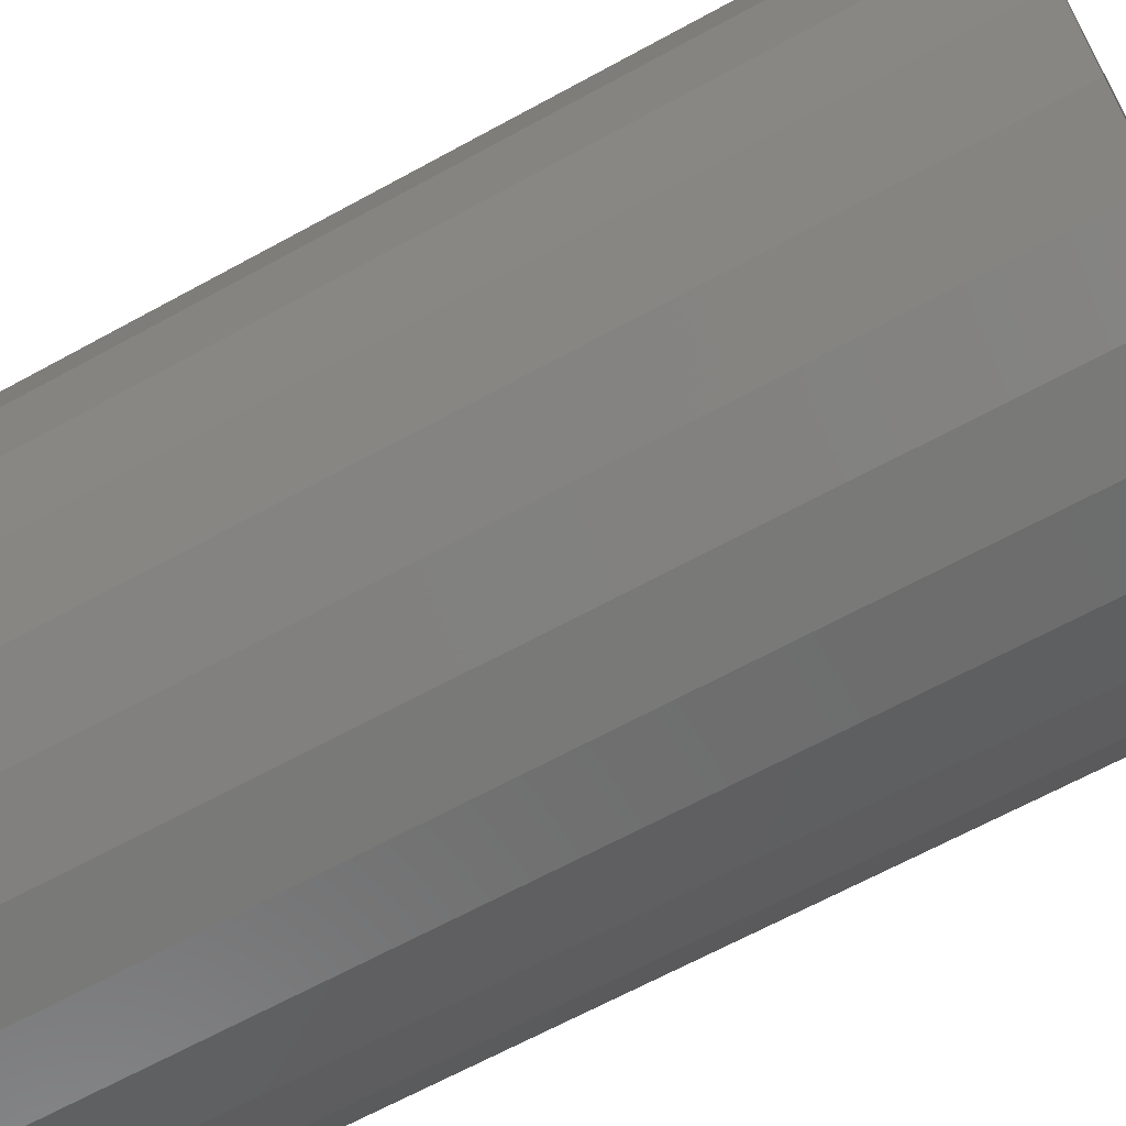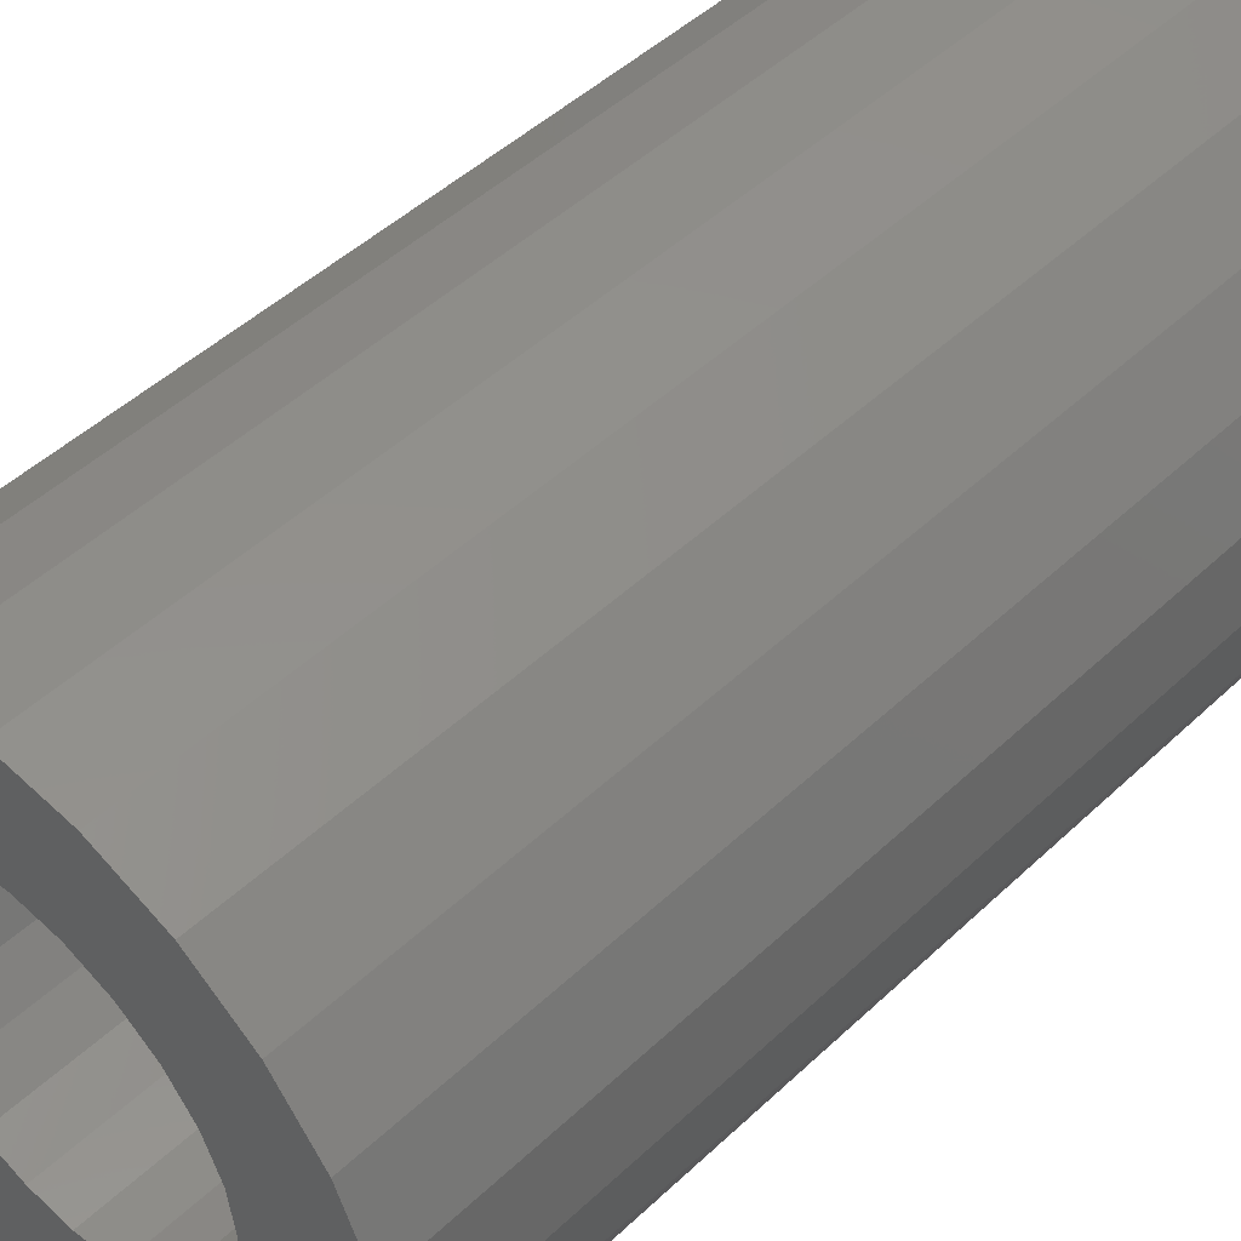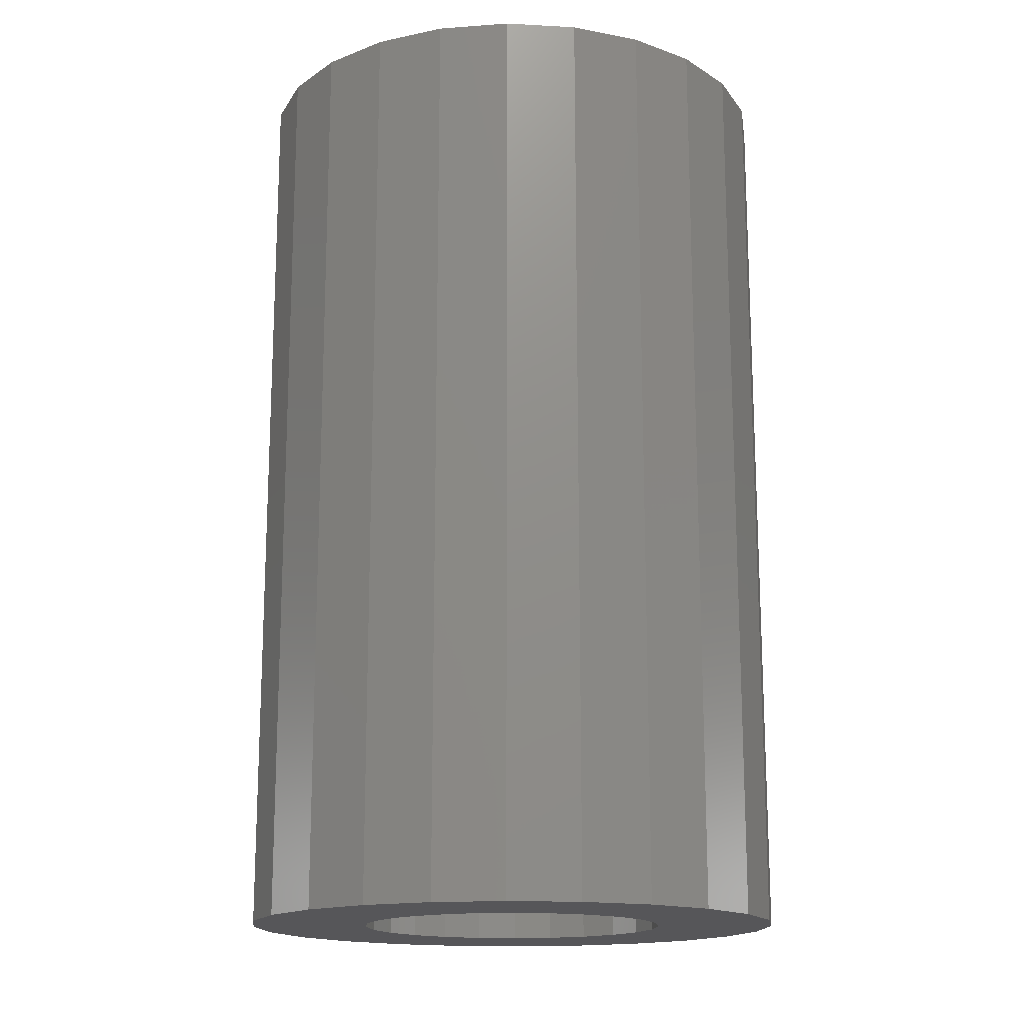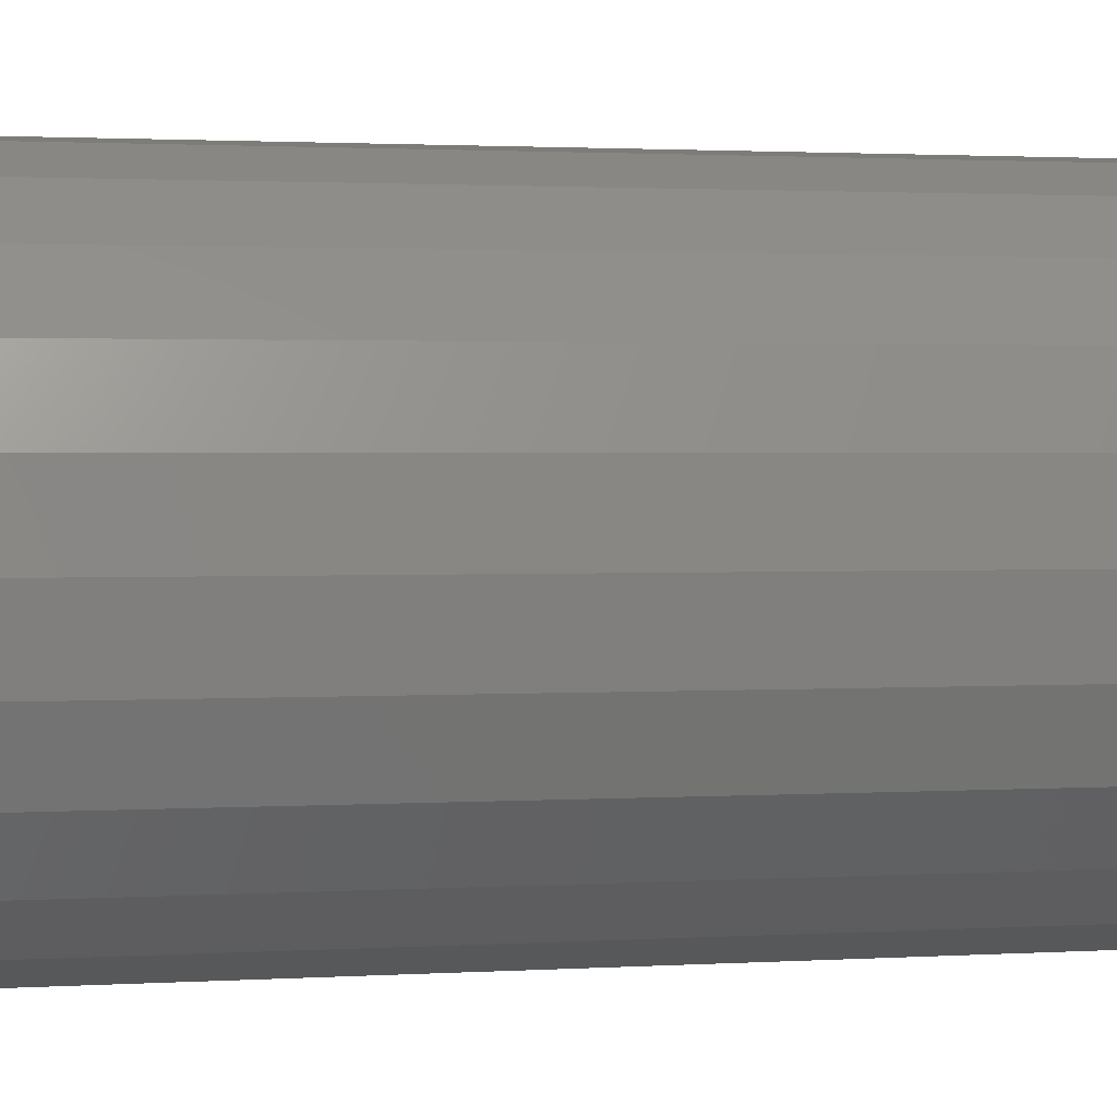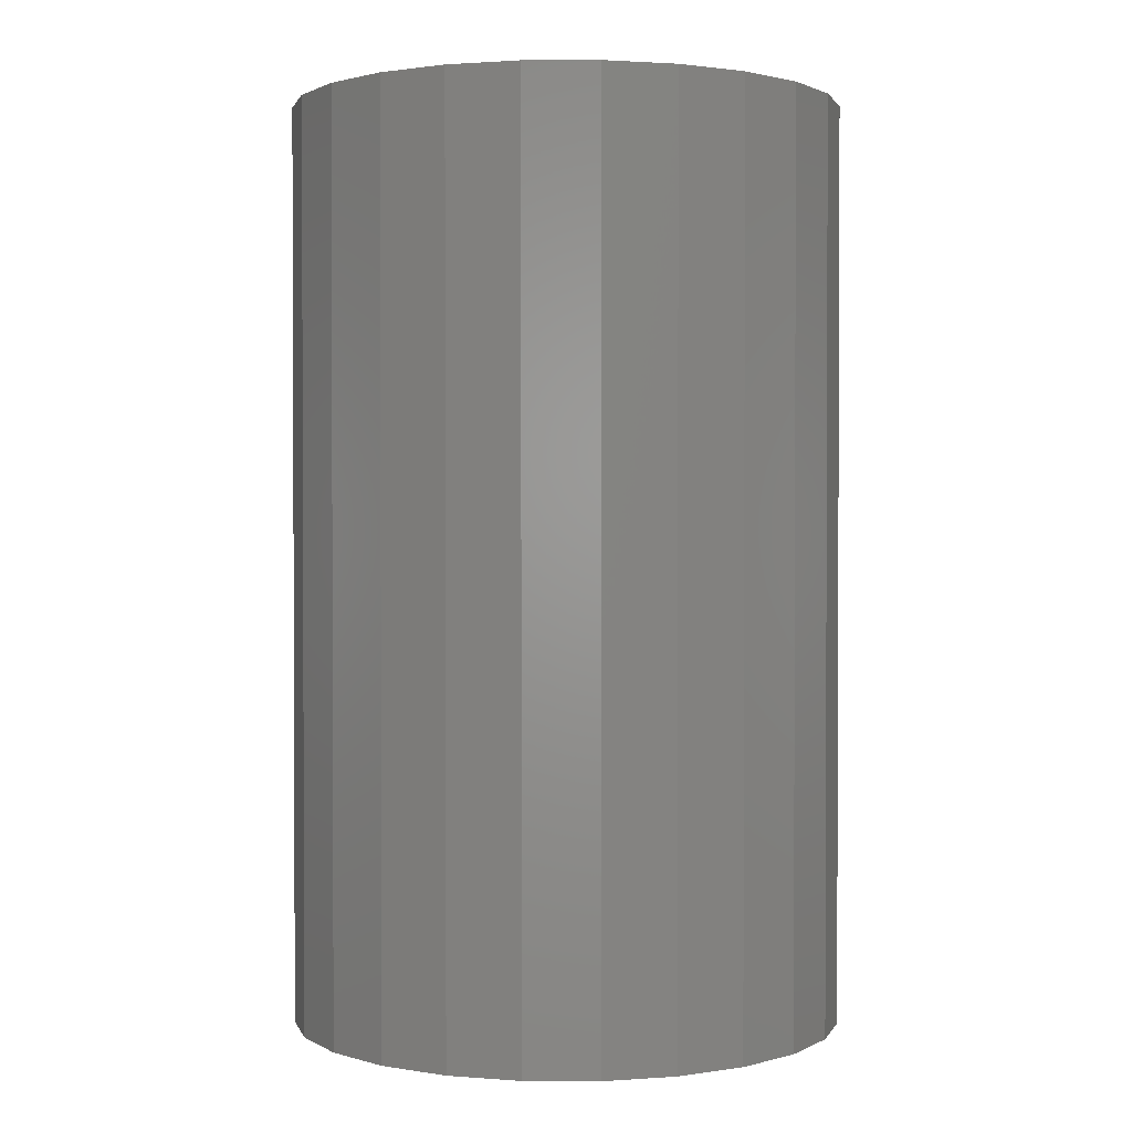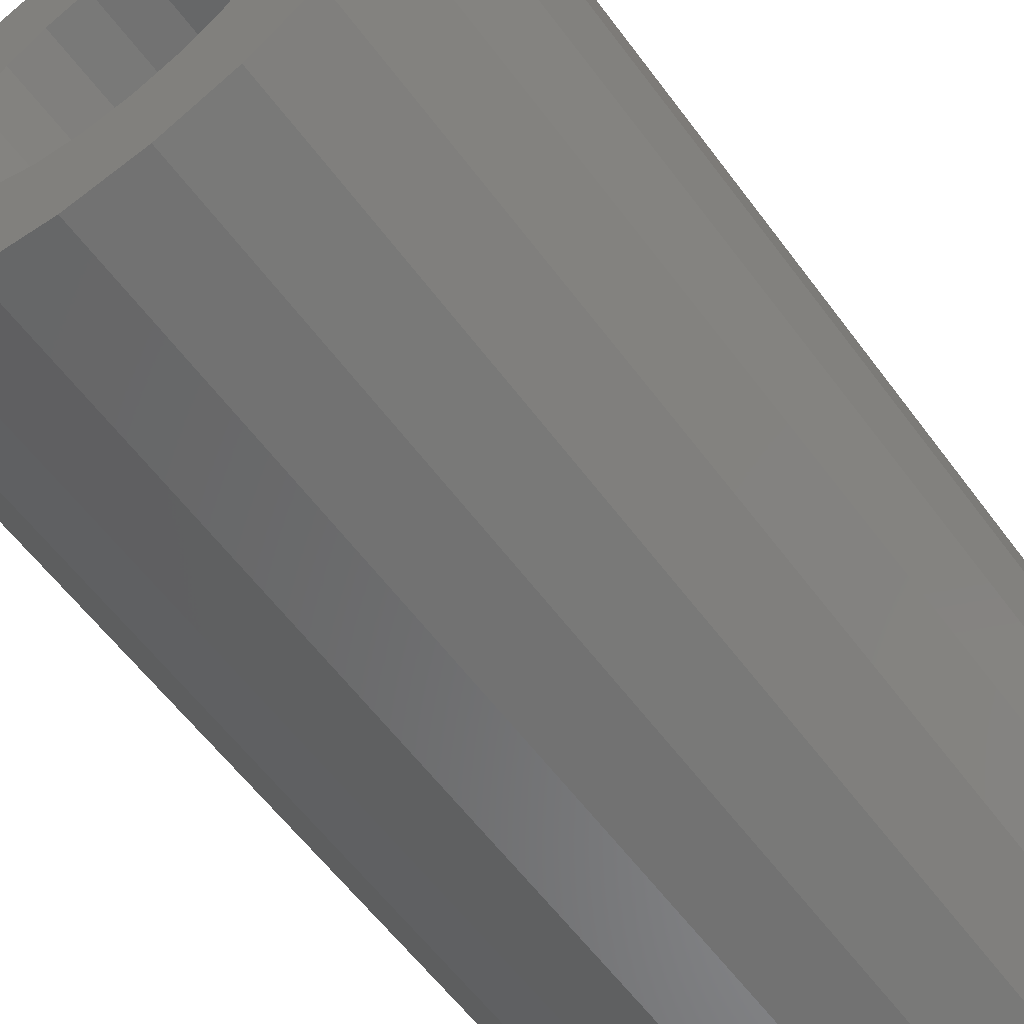
<metadata>
{"format":"stl","ext":"stl","renderer":"f3d","projection":"perspective","resolution":1024,"background":"white","views":[{"elev":-65.6,"azim":118.9,"up":"+Y"},{"elev":47.5,"azim":-136.6,"up":"+Y"},{"elev":-16.2,"azim":-58.9,"up":"+Z"},{"elev":1.8,"azim":77.1,"up":"+Y"},{"elev":1.4,"azim":-156.6,"up":"+Z"},{"elev":-59.4,"azim":36.3,"up":"+Y"}]}
</metadata>
<code>
# stl→obj: 96 verts, 192 faces
v 45.97 55.19 0
v 45.97 53.64 0
v 45.87 54.42 0
v 46.27 55.92 0
v 46.27 52.92 0
v 46.75 56.54 0
v 46.75 52.3 0
v 47.37 57.02 0
v 47.17 54.42 0
v 47.23 54.86 0
v 47.4 55.27 0
v 48.1 57.31 0
v 47.67 55.62 0
v 48.02 55.89 0
v 48.43 56.06 0
v 48.87 57.42 0
v 48.87 56.12 0
v 49.65 57.31 0
v 49.31 56.06 0
v 49.72 55.89 0
v 50.37 57.02 0
v 50.07 55.62 0
v 50.34 55.27 0
v 50.51 54.86 0
v 50.99 56.54 0
v 50.57 54.42 0
v 47.37 51.82 0
v 47.23 53.98 0
v 47.4 53.57 0
v 48.1 51.52 0
v 47.67 53.21 0
v 48.02 52.94 0
v 48.43 52.77 0
v 48.87 51.42 0
v 48.87 52.72 0
v 49.31 52.77 0
v 49.65 51.52 0
v 49.72 52.94 0
v 50.37 51.82 0
v 50.07 53.21 0
v 50.34 53.57 0
v 50.51 53.98 0
v 50.99 52.3 0
v 51.47 55.92 0
v 51.47 52.92 0
v 51.77 55.19 0
v 51.77 53.64 0
v 51.87 54.42 0
v 47.37 51.82 10
v 47.17 54.42 10
v 46.75 52.3 10
v 47.23 53.98 10
v 47.4 53.57 10
v 48.1 51.52 10
v 47.67 53.21 10
v 48.02 52.94 10
v 48.43 52.77 10
v 48.87 51.42 10
v 48.87 52.72 10
v 49.31 52.77 10
v 49.65 51.52 10
v 49.72 52.94 10
v 50.37 51.82 10
v 50.07 53.21 10
v 50.34 53.57 10
v 50.51 53.98 10
v 50.99 52.3 10
v 50.57 54.42 10
v 50.99 56.54 10
v 51.47 55.92 10
v 51.47 52.92 10
v 51.77 55.19 10
v 51.77 53.64 10
v 51.87 54.42 10
v 45.97 53.64 10
v 45.97 55.19 10
v 45.87 54.42 10
v 46.27 55.92 10
v 46.27 52.92 10
v 46.75 56.54 10
v 47.37 57.02 10
v 47.23 54.86 10
v 47.4 55.27 10
v 48.1 57.31 10
v 47.67 55.62 10
v 48.02 55.89 10
v 48.43 56.06 10
v 48.87 57.42 10
v 48.87 56.12 10
v 49.65 57.31 10
v 49.31 56.06 10
v 49.72 55.89 10
v 50.37 57.02 10
v 50.07 55.62 10
v 50.34 55.27 10
v 50.51 54.86 10
f 1 2 3
f 2 1 4
f 2 4 5
f 5 4 6
f 5 6 7
f 7 6 8
f 7 8 9
f 9 8 10
f 10 8 11
f 11 8 12
f 11 12 13
f 13 12 14
f 14 12 15
f 15 12 16
f 15 16 17
f 17 16 18
f 17 18 19
f 19 18 20
f 20 18 21
f 20 21 22
f 22 21 23
f 23 21 24
f 24 21 25
f 24 25 26
f 9 27 7
f 27 9 28
f 27 28 29
f 27 29 30
f 30 29 31
f 30 31 32
f 30 32 33
f 30 33 34
f 34 33 35
f 34 35 36
f 34 36 37
f 37 36 38
f 37 38 39
f 39 38 40
f 39 40 41
f 39 41 42
f 39 42 43
f 43 42 26
f 43 26 25
f 43 25 44
f 43 44 45
f 45 44 46
f 45 46 47
f 47 46 48
f 49 50 51
f 50 49 52
f 52 49 53
f 53 49 54
f 53 54 55
f 55 54 56
f 56 54 57
f 57 54 58
f 57 58 59
f 59 58 60
f 60 58 61
f 60 61 62
f 62 61 63
f 62 63 64
f 64 63 65
f 65 63 66
f 66 63 67
f 66 67 68
f 68 67 69
f 69 67 70
f 70 67 71
f 70 71 72
f 72 71 73
f 72 73 74
f 75 76 77
f 76 75 78
f 78 75 79
f 78 79 80
f 80 79 51
f 80 51 81
f 81 51 50
f 81 50 82
f 81 82 83
f 81 83 84
f 84 83 85
f 84 85 86
f 84 86 87
f 84 87 88
f 88 87 89
f 88 89 90
f 90 89 91
f 90 91 92
f 90 92 93
f 93 92 94
f 93 94 95
f 93 95 96
f 93 96 69
f 69 96 68
f 54 27 30
f 27 54 49
f 49 7 27
f 7 49 51
f 79 7 51
f 7 79 5
f 75 5 79
f 5 75 2
f 77 2 75
f 2 77 3
f 76 3 77
f 3 76 1
f 78 1 76
f 1 78 4
f 80 4 78
f 4 80 6
f 80 8 6
f 8 80 81
f 81 12 8
f 12 81 84
f 84 16 12
f 16 84 88
f 88 18 16
f 18 88 90
f 90 21 18
f 21 90 93
f 93 25 21
f 25 93 69
f 25 70 44
f 70 25 69
f 44 72 46
f 72 44 70
f 46 74 48
f 74 46 72
f 48 73 47
f 73 48 74
f 47 71 45
f 71 47 73
f 45 67 43
f 67 45 71
f 67 39 43
f 39 67 63
f 63 37 39
f 37 63 61
f 61 34 37
f 34 61 58
f 58 30 34
f 30 58 54
f 68 42 66
f 42 68 26
f 96 26 68
f 26 96 24
f 95 24 96
f 24 95 23
f 94 23 95
f 23 94 22
f 94 20 22
f 20 94 92
f 92 19 20
f 19 92 91
f 91 17 19
f 17 91 89
f 89 15 17
f 15 89 87
f 87 14 15
f 14 87 86
f 86 13 14
f 13 86 85
f 13 83 11
f 83 13 85
f 11 82 10
f 82 11 83
f 10 50 9
f 50 10 82
f 9 52 28
f 52 9 50
f 28 53 29
f 53 28 52
f 29 55 31
f 55 29 53
f 55 32 31
f 32 55 56
f 56 33 32
f 33 56 57
f 57 35 33
f 35 57 59
f 59 36 35
f 36 59 60
f 60 38 36
f 38 60 62
f 62 40 38
f 40 62 64
f 65 40 64
f 40 65 41
f 66 41 65
f 41 66 42

</code>
